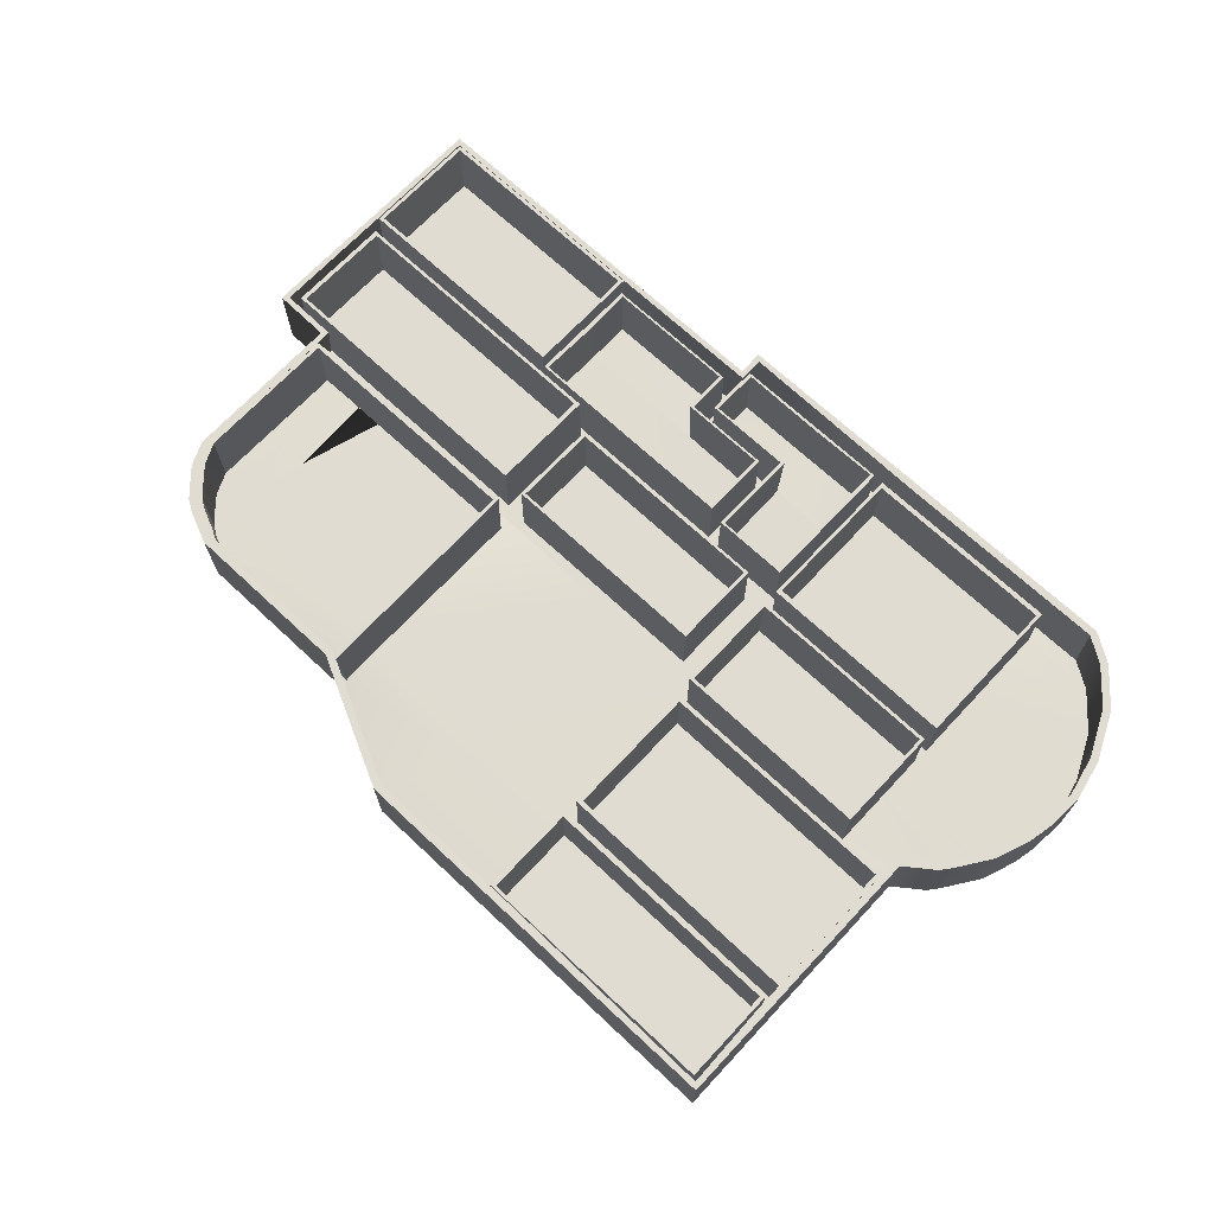
<metadata>
{"format":"obj","ext":"obj","renderer":"f3d","projection":"perspective","resolution":1024,"background":"white","views":[{"elev":69.3,"azim":43.1,"up":"+Y"}]}
</metadata>
<code>
v  -11.01 2.107 14.96
v  -10.58 2.099 15.4
v  -10.46 2.099 14.89
v  -10.17 2.101 15.66
v  2.477 1.997 18.56
v  2.427 2.099 15.33
v  -2.447 2.028 16.2
v  -2.49 2.099 15.33
v  9.209 2.011 18.57
v  9.209 2.099 15.33
v  17.89 1.972 18.61
v  17.85 2.011 15.33
v  -11.88 2.094 13.55
v  -11.12 2.099 13.5
v  -12.04 2.07 7.153
v  -11.16 2.099 7.244
v  2.427 2.099 2.78
v  2.427 2.099 7.244
v  9.209 2.099 3.823
v  9.209 2.099 8.045
v  9.209 2.099 13.49
v  2.427 2.099 13.49
v  17.91 2.046 7.969
v  17.85 2.011 13.49
v  19.02 2.003 7.051
v  19.34 2.009 6.643
v  -10.53 4.877 15.34
v  -10.13 4.877 15.59
v  2.494 4.877 18.49
v  -2.423 4.877 16.1
v  9.209 4.877 18.48
v  17.85 4.877 18.57
v  17.76 4.877 15.33
v  17.79 4.877 7.911
v  17.76 4.877 13.49
v  18.96 4.877 6.994
v  19.27 4.877 6.592
v  9.209 2.011 -3.466
v  17.56 1.994 -3.459
v  9.209 4.877 -3.378
v  17.54 4.877 -3.39
v  1.093 1.972 -3.507
v  1.132 4.877 -3.469
v  1.034 2.072 -2.627
v  1.159 4.877 -2.505
v  -14.19 1.972 -2.541
v  -14.15 4.877 -2.502
v  -14.19 1.973 7.036
v  -14.15 4.877 6.997
v  -11.92 4.877 7.033
v  -11.81 4.877 13.54
v  -11.5 2.097 14.41
v  -11.43 4.877 14.37
v  -10.88 2.099 14.36
v  -2.49 2.099 14.38
v  2.427 2.099 14.38
v  -2.49 2.099 13.49
v  9.209 2.099 14.38
v  17.85 2.011 14.38
v  17.76 4.877 14.38
v  -10.94 4.877 14.9
v  -9.021 2.099 15.33
v  -8.977 2.095 16.17
v  -9.021 2.099 13.49
v  -9.021 2.099 7.244
v  -8.96 4.877 16.1
v  -9.021 2.099 14.38
v  -9.059 2.099 15.33
v  -9.575 2.106 15.93
v  -9.619 2.099 15.31
v  -9.41 2.099 16
v  -9.059 2.099 13.49
v  -10.24 2.099 13.49
v  -10.24 2.099 14.38
v  -9.059 2.099 14.38
v  19.72 2.012 6.079
v  19.65 4.877 6.029
v  20.18 2.004 5.388
v  20.11 4.877 5.351
v  20.43 2.011 4.756
v  20.34 4.877 4.726
v  20.67 2.006 4.067
v  20.59 4.877 4.045
v  20.83 2.007 3.205
v  20.75 4.877 3.194
v  20.93 2.002 1.843
v  20.85 4.877 1.849
v  20.58 2.004 0.2601
v  20.5 4.877 0.2864
v  19.74 2.002 -1.512
v  19.67 4.877 -1.468
v  9.209 2.099 -2.982
v  18.58 2.002 -2.814
v  18.53 4.877 -2.754
v  -10.46 1.799 14.89
v  -10.72 1.799 15.58
v  -11.16 1.799 15.1
v  -10.27 1.799 15.85
v  -2.49 1.799 16.39
v  2.427 1.799 15.33
v  2.427 1.799 18.78
v  -2.49 1.799 15.33
v  9.209 1.799 18.78
v  9.209 1.799 15.33
v  18.06 1.799 18.78
v  18.06 1.799 15.33
v  -12.14 1.799 7.244
v  -11.12 1.799 13.5
v  -12.1 1.799 13.6
v  -11.16 1.799 7.244
v  9.209 1.799 3.823
v  2.427 1.799 7.244
v  2.427 1.799 2.78
v  9.209 1.799 8.045
v  2.427 1.799 13.49
v  9.209 1.799 13.49
v  18.06 1.799 8.045
v  18.06 1.799 13.49
v  19.17 1.799 7.208
v  19.52 1.799 6.769
v  -10.72 4.877 15.58
v  -10.27 4.877 15.85
v  2.427 4.877 18.78
v  -2.49 4.877 16.39
v  9.209 4.877 18.78
v  18.06 4.877 18.78
v  18.06 4.877 15.33
v  18.06 4.877 8.045
v  18.06 4.877 13.49
v  19.17 4.877 7.208
v  19.52 4.877 6.769
v  9.209 4.877 -3.678
v  17.63 1.799 -3.678
v  9.209 1.799 -3.678
v  17.63 4.877 -3.678
v  0.9171 4.877 -3.678
v  0.9171 1.799 -3.678
v  0.9439 4.877 -2.714
v  0.9439 1.799 -2.714
v  -14.37 4.877 -2.714
v  -14.37 1.799 -2.714
v  -14.37 4.877 7.208
v  -14.37 1.799 7.208
v  -12.14 4.877 7.244
v  -12.1 4.877 13.6
v  -11.68 1.799 14.53
v  -11.68 4.877 14.53
v  -10.88 1.799 14.36
v  -2.49 1.799 13.49
v  2.427 1.799 14.38
v  -2.49 1.799 14.38
v  9.209 1.799 14.38
v  18.06 1.799 14.38
v  18.06 4.877 14.38
v  -11.17 4.877 15.1
v  -9.021 1.799 16.39
v  -9.021 1.799 15.33
v  -9.021 1.799 7.244
v  -9.021 1.799 13.49
v  -9.021 4.877 16.39
v  -9.021 1.799 14.38
v  -9.059 1.799 15.33
v  -9.66 1.799 16.13
v  -9.619 1.799 15.31
v  -9.273 1.799 16.29
v  -9.059 1.799 13.49
v  -10.24 1.799 13.49
v  -9.059 1.799 14.38
v  -10.24 1.799 14.38
v  19.9 1.799 6.197
v  19.9 4.877 6.197
v  20.38 1.799 5.489
v  20.38 4.877 5.489
v  20.62 1.799 4.829
v  20.62 4.877 4.829
v  20.88 1.799 4.124
v  20.88 4.877 4.124
v  21.05 1.799 3.233
v  21.05 4.877 3.233
v  21.15 1.799 1.827
v  21.15 4.877 1.827
v  20.78 1.799 0.1889
v  20.78 4.877 0.1889
v  19.92 1.799 -1.633
v  19.92 4.877 -1.633
v  9.209 1.799 -2.982
v  18.72 1.799 -2.982
v  18.72 4.877 -2.982
g Hospital
f 1 2 3
f 4 3 2
f 5 6 7
f 8 7 6
f 5 9 6
f 10 6 9
f 9 11 10
f 12 10 11
f 13 14 15
f 16 15 14
f 17 18 19
f 19 18 20
f 21 20 22
f 20 18 22
f 20 21 23
f 24 23 21
f 19 20 25
f 23 25 20
f 26 19 25
f 2 27 4
f 28 4 27
f 5 7 29
f 30 29 7
f 9 5 31
f 29 31 5
f 11 9 32
f 31 32 9
f 11 32 12
f 33 12 32
f 23 24 34
f 35 34 24
f 25 23 36
f 34 36 23
f 25 36 26
f 37 26 36
f 38 39 40
f 41 40 39
f 42 38 43
f 40 43 38
f 44 42 45
f 43 45 42
f 46 44 47
f 45 47 44
f 48 46 49
f 47 49 46
f 15 48 50
f 49 50 48
f 13 15 51
f 50 51 15
f 13 51 52
f 53 52 51
f 52 54 13
f 14 13 54
f 55 56 57
f 22 57 56
f 56 58 22
f 21 22 58
f 58 59 21
f 24 21 59
f 59 60 24
f 35 24 60
f 52 53 1
f 61 1 53
f 1 3 52
f 54 52 3
f 8 6 55
f 56 55 6
f 6 10 56
f 58 56 10
f 10 12 58
f 59 58 12
f 12 33 59
f 60 59 33
f 1 61 2
f 27 2 61
f 62 63 8
f 7 8 63
f 22 18 57
f 64 57 65
f 57 18 65
f 15 16 48
f 16 65 48
f 65 18 48
f 46 48 44
f 48 18 44
f 44 18 17
f 63 66 7
f 30 7 66
f 64 67 57
f 55 57 67
f 67 62 55
f 8 55 62
f 62 68 63
f 4 69 3
f 3 69 70
f 69 71 70
f 71 63 70
f 63 68 70
f 65 16 64
f 64 16 72
f 72 16 73
f 73 16 14
f 71 69 63
f 63 69 66
f 28 66 4
f 66 69 4
f 74 75 54
f 14 54 73
f 64 72 67
f 72 73 67
f 73 54 67
f 54 75 67
f 70 68 3
f 54 3 74
f 67 75 62
f 75 74 62
f 74 3 62
f 3 68 62
f 76 19 26
f 26 37 76
f 77 76 37
f 78 19 76
f 76 77 78
f 79 78 77
f 80 19 78
f 78 79 80
f 81 80 79
f 82 19 80
f 80 81 82
f 83 82 81
f 84 19 82
f 82 83 84
f 85 84 83
f 86 19 84
f 84 85 86
f 87 86 85
f 88 19 86
f 86 87 88
f 89 88 87
f 90 19 88
f 88 89 90
f 91 90 89
f 19 90 92
f 93 92 90
f 90 91 93
f 94 93 91
f 92 93 38
f 39 38 93
f 93 94 39
f 41 39 94
f 92 38 42
f 42 44 92
f 19 92 44
f 19 44 17
f 95 96 97
f 96 95 98
f 99 100 101
f 100 99 102
f 100 103 101
f 103 100 104
f 104 105 103
f 105 104 106
f 107 108 109
f 108 107 110
f 111 112 113
f 114 112 111
f 115 114 116
f 115 112 114
f 117 116 114
f 116 117 118
f 119 114 111
f 114 119 117
f 119 111 120
f 98 121 96
f 121 98 122
f 123 99 101
f 99 123 124
f 125 101 103
f 101 125 123
f 126 103 105
f 103 126 125
f 106 126 105
f 126 106 127
f 128 118 117
f 118 128 129
f 130 117 119
f 117 130 128
f 120 130 119
f 130 120 131
f 132 133 134
f 133 132 135
f 136 134 137
f 134 136 132
f 138 137 139
f 137 138 136
f 140 139 141
f 139 140 138
f 142 141 143
f 141 142 140
f 144 143 107
f 143 144 142
f 145 107 109
f 107 145 144
f 146 145 109
f 145 146 147
f 109 148 146
f 148 109 108
f 149 150 151
f 150 149 115
f 115 152 150
f 152 115 116
f 116 153 152
f 153 116 118
f 118 154 153
f 154 118 129
f 97 147 146
f 147 97 155
f 146 95 97
f 95 146 148
f 151 100 102
f 100 151 150
f 150 104 100
f 104 150 152
f 152 106 104
f 106 152 153
f 153 127 106
f 127 153 154
f 96 155 97
f 155 96 121
f 102 156 157
f 156 102 99
f 149 112 115
f 158 149 159
f 158 112 149
f 143 110 107
f 143 158 110
f 143 112 158
f 139 143 141
f 139 112 143
f 113 112 139
f 99 160 156
f 160 99 124
f 149 161 159
f 161 149 151
f 151 157 161
f 157 151 102
f 156 162 157
f 95 163 98
f 164 163 95
f 164 165 163
f 164 156 165
f 164 162 156
f 159 110 158
f 166 110 159
f 167 110 166
f 108 110 167
f 156 163 165
f 160 163 156
f 98 160 122
f 98 163 160
f 148 168 169
f 167 148 108
f 161 166 159
f 161 167 166
f 161 148 167
f 161 168 148
f 95 162 164
f 169 95 148
f 157 168 161
f 157 169 168
f 157 95 169
f 157 162 95
f 120 111 170
f 170 131 120
f 131 170 171
f 170 111 172
f 172 171 170
f 171 172 173
f 172 111 174
f 174 173 172
f 173 174 175
f 174 111 176
f 176 175 174
f 175 176 177
f 176 111 178
f 178 177 176
f 177 178 179
f 178 111 180
f 180 179 178
f 179 180 181
f 180 111 182
f 182 181 180
f 181 182 183
f 182 111 184
f 184 183 182
f 183 184 185
f 186 184 111
f 184 186 187
f 187 185 184
f 185 187 188
f 134 187 186
f 187 134 133
f 133 188 187
f 188 133 135
f 137 134 186
f 186 139 137
f 139 186 111
f 113 139 111
f 28 27 121
f 121 122 28
f 29 30 124
f 124 123 29
f 31 29 123
f 123 125 31
f 32 31 125
f 125 126 32
f 33 32 126
f 126 127 33
f 34 35 129
f 129 128 34
f 36 34 128
f 128 130 36
f 37 36 130
f 130 131 37
f 40 41 135
f 135 132 40
f 43 40 132
f 132 136 43
f 45 43 136
f 136 138 45
f 47 45 138
f 138 140 47
f 49 47 140
f 140 142 49
f 50 49 142
f 142 144 50
f 51 50 144
f 144 145 51
f 53 51 145
f 145 147 53
f 35 60 154
f 154 129 35
f 61 53 147
f 147 155 61
f 60 33 127
f 127 154 60
f 27 61 155
f 155 121 27
f 30 66 160
f 160 124 30
f 66 28 122
f 122 160 66
f 77 37 131
f 131 171 77
f 79 77 171
f 171 173 79
f 81 79 173
f 173 175 81
f 83 81 175
f 175 177 83
f 85 83 177
f 177 179 85
f 87 85 179
f 179 181 87
f 89 87 181
f 181 183 89
f 91 89 183
f 183 185 91
f 94 91 185
f 185 188 94
f 41 94 188
f 188 135 41
v  -14.12 2.061 2.098
v  -14.12 2.061 -2.49
v  -5.104 2.061 -2.49
v  -5.104 2.061 2.098
v  -5.104 4.864 2.098
v  -14.12 4.864 2.098
v  -5.104 4.864 -2.49
v  -14.12 4.864 -2.49
v  -5.22 2.129 -2.375
v  -14.01 2.129 -2.375
v  -14.01 2.129 1.982
v  -5.22 2.129 1.982
v  -5.246 4.864 1.956
v  -13.98 4.864 1.956
v  -5.246 4.864 -2.349
v  -13.98 4.864 -2.349
g Intensive_Care
f 189 190 191
f 191 192 189
f 189 192 193
f 193 194 189
f 192 191 195
f 195 193 192
f 191 190 196
f 196 195 191
f 190 189 194
f 194 196 190
f 197 198 199
f 199 200 197
f 201 200 199
f 199 202 201
f 203 197 200
f 200 201 203
f 204 198 197
f 197 203 204
f 202 199 198
f 198 204 202
f 194 193 201
f 201 202 194
f 193 195 203
f 203 201 193
f 195 196 204
f 204 203 195
f 196 194 202
f 202 204 196
v  8.088 2.141 14.17
v  8.088 2.141 8.704
v  17.79 2.141 8.704
v  17.79 2.141 14.17
v  17.79 4.944 14.17
v  8.088 4.944 14.17
v  17.79 4.944 8.704
v  8.088 4.944 8.704
v  17.67 2.209 8.841
v  8.212 2.209 8.841
v  8.212 2.209 14.03
v  17.67 2.209 14.03
v  17.64 4.944 14
v  8.24 4.944 14
v  17.64 4.944 8.872
v  8.24 4.944 8.872
g Wards
f 205 206 207
f 207 208 205
f 205 208 209
f 209 210 205
f 208 207 211
f 211 209 208
f 207 206 212
f 212 211 207
f 206 205 210
f 210 212 206
f 213 214 215
f 215 216 213
f 217 216 215
f 215 218 217
f 219 213 216
f 216 217 219
f 220 214 213
f 213 219 220
f 218 215 214
f 214 220 218
f 210 209 217
f 217 218 210
f 209 211 219
f 219 217 209
f 211 212 220
f 220 219 211
f 212 210 218
f 218 220 212
v  7.968 2.141 18.46
v  7.968 2.141 14.78
v  17.67 2.141 14.78
v  17.67 2.141 18.46
v  17.67 4.944 18.46
v  7.968 4.944 18.46
v  17.67 4.944 14.78
v  7.968 4.944 14.78
v  17.55 2.209 14.88
v  8.092 2.209 14.88
v  8.092 2.209 18.36
v  17.55 2.209 18.36
v  17.52 4.944 18.34
v  8.12 4.944 18.34
v  17.52 4.944 14.9
v  8.12 4.944 14.9
g Maternity_wards
f 221 222 223
f 223 224 221
f 221 224 225
f 225 226 221
f 224 223 227
f 227 225 224
f 223 222 228
f 228 227 223
f 222 221 226
f 226 228 222
f 229 230 231
f 231 232 229
f 233 232 231
f 231 234 233
f 235 229 232
f 232 233 235
f 236 230 229
f 229 235 236
f 234 231 230
f 230 236 234
f 226 225 233
f 233 234 226
f 225 227 235
f 235 233 225
f 227 228 236
f 236 235 227
f 228 226 234
f 234 236 228
v  7.912 2.141 7.97
v  7.912 2.141 3.86
v  15.68 2.141 3.86
v  15.68 2.141 7.97
v  15.68 4.944 7.97
v  7.912 4.944 7.97
v  15.68 4.944 3.86
v  7.912 4.944 3.86
v  15.58 2.209 3.963
v  8.011 2.209 3.963
v  8.011 2.209 7.867
v  15.58 2.209 7.867
v  15.56 4.944 7.844
v  8.034 4.944 7.844
v  15.56 4.944 3.987
v  8.034 4.944 3.987
g X_ray
f 237 238 239
f 239 240 237
f 237 240 241
f 241 242 237
f 240 239 243
f 243 241 240
f 239 238 244
f 244 243 239
f 238 237 242
f 242 244 238
f 245 246 247
f 247 248 245
f 249 248 247
f 247 250 249
f 251 245 248
f 248 249 251
f 252 246 245
f 245 251 252
f 250 247 246
f 246 252 250
f 242 241 249
f 249 250 242
f 241 243 251
f 251 249 241
f 243 244 252
f 252 251 243
f 244 242 250
f 250 252 244
v  -13.78 2.141 6.728
v  -13.78 2.141 2.618
v  -2.647 2.141 2.618
v  -2.647 2.141 6.728
v  -2.647 4.944 6.728
v  -13.78 4.944 6.728
v  -2.647 4.944 2.618
v  -13.78 4.944 2.618
v  -2.789 2.209 2.721
v  -13.63 2.209 2.721
v  -13.63 2.209 6.625
v  -2.789 2.209 6.625
v  -2.821 4.944 6.601
v  -13.6 4.944 6.601
v  -2.821 4.944 2.744
v  -13.6 4.944 2.744
g Tiger_Cage
f 253 254 255
f 255 256 253
f 253 256 257
f 257 258 253
f 256 255 259
f 259 257 256
f 255 254 260
f 260 259 255
f 254 253 258
f 258 260 254
f 261 262 263
f 263 264 261
f 265 264 263
f 263 266 265
f 267 261 264
f 264 265 267
f 268 262 261
f 261 267 268
f 266 263 262
f 262 268 266
f 258 257 265
f 265 266 258
f 257 259 267
f 267 265 257
f 259 260 268
f 268 267 259
f 260 258 266
f 266 268 260
v  7.968 2.141 3.257
v  7.968 2.141 -2.803
v  15.74 2.141 -2.803
v  15.74 2.141 3.257
v  15.74 4.944 3.257
v  7.968 4.944 3.257
v  15.74 4.944 -2.803
v  7.968 4.944 -2.803
v  15.64 2.209 -2.65
v  8.068 2.209 -2.65
v  8.068 2.209 3.104
v  15.64 2.209 3.104
v  15.62 4.944 3.07
v  8.09 4.944 3.07
v  15.62 4.944 -2.616
v  8.09 4.944 -2.616
g Offices
f 269 270 271
f 271 272 269
f 269 272 273
f 273 274 269
f 272 271 275
f 275 273 272
f 271 270 276
f 276 275 271
f 270 269 274
f 274 276 270
f 277 278 279
f 279 280 277
f 281 280 279
f 279 282 281
f 283 277 280
f 280 281 283
f 284 278 277
f 277 283 284
f 282 279 278
f 278 284 282
f 274 273 281
f 281 282 274
f 273 275 283
f 283 281 273
f 275 276 284
f 284 283 275
f 276 274 282
f 282 284 276
v  -1.699 2.141 6.85
v  -1.699 2.141 3.378
v  6.703 2.141 3.378
v  6.703 2.141 6.85
v  6.703 4.944 6.85
v  -1.699 4.944 6.85
v  6.703 4.944 3.378
v  -1.699 4.944 3.378
v  6.595 2.209 3.465
v  -1.591 2.209 3.465
v  -1.591 2.209 6.762
v  6.595 2.209 6.762
v  6.571 4.944 6.743
v  -1.567 4.944 6.743
v  6.571 4.944 3.485
v  -1.567 4.944 3.485
g somethingelse
f 285 286 287
f 287 288 285
f 285 288 289
f 289 290 285
f 288 287 291
f 291 289 288
f 287 286 292
f 292 291 287
f 286 285 290
f 290 292 286
f 293 294 295
f 295 296 293
f 297 296 295
f 295 298 297
f 299 293 296
f 296 297 299
f 300 294 293
f 293 299 300
f 298 295 294
f 294 300 298
f 290 289 297
f 297 298 290
f 289 291 299
f 299 297 289
f 291 292 300
f 300 299 291
f 292 290 298
f 298 300 292
v  -4.761 2.141 -0.2881
v  0.6229 2.141 -0.2881
v  0.6229 2.141 2.377
v  -4.761 2.141 2.377
v  0.6229 4.944 2.377
v  -4.761 4.944 2.377
v  3.98 4.944 -0.2881
v  3.98 4.944 2.377
v  3.98 2.141 2.377
v  3.98 2.141 -0.2881
v  0.6229 4.944 -0.2881
v  -4.761 4.944 -0.2881
v  -4.761 2.141 -2
v  -4.761 4.944 -2
v  0.6229 4.944 -2
v  0.6229 2.141 -2
v  0.6229 2.225 2.295
v  0.5645 2.248 -0.253
v  -4.624 2.225 -0.2881
v  -4.649 2.209 2.31
v  -4.624 4.944 2.295
v  0.6229 4.944 2.261
v  3.868 2.209 2.31
v  3.843 4.944 2.295
v  3.843 4.944 -0.2059
v  3.868 2.209 -0.221
v  0.4858 4.944 -0.2059
v  -4.567 4.944 -0.2881
v  0.4858 4.944 -1.918
v  -4.624 4.944 -1.918
v  -4.649 2.209 -1.933
v  0.511 2.209 -1.933
g Diagnostics
f 301 302 303
f 303 304 301
f 303 305 306
f 306 304 303
f 307 308 309
f 309 310 307
f 302 311 307
f 307 310 302
f 306 312 301
f 301 304 306
f 310 309 303
f 303 302 310
f 309 308 305
f 305 303 309
f 313 314 315
f 315 316 313
f 302 301 313
f 313 316 302
f 301 312 314
f 314 313 301
f 311 302 316
f 316 315 311
f 317 318 319
f 319 320 317
f 321 322 317
f 317 320 321
f 323 324 325
f 325 326 323
f 325 327 318
f 318 326 325
f 319 328 321
f 321 320 319
f 317 323 326
f 326 318 317
f 322 324 323
f 323 317 322
f 329 330 331
f 331 332 329
f 331 319 318
f 318 332 331
f 330 328 319
f 319 331 330
f 332 318 327
f 327 329 332
f 306 305 322
f 322 321 306
f 308 307 325
f 325 324 308
f 307 311 327
f 327 325 307
f 312 306 321
f 321 328 312
f 305 308 324
f 324 322 305
f 315 314 330
f 330 329 315
f 314 312 328
f 328 330 314
f 311 315 329
f 329 327 311
v  7.563 2.141 -0.8017
v  4.595 2.141 -0.8017
v  4.595 2.141 -2.829
v  7.563 2.141 -2.829
v  4.595 4.944 -2.829
v  7.563 4.944 -2.829
v  1.225 4.944 -0.8017
v  1.225 4.944 -2.829
v  1.225 2.141 -2.829
v  1.225 2.141 -0.8017
v  4.595 4.944 -0.8017
v  7.563 4.944 -0.8017
v  7.563 2.141 2.579
v  7.563 4.944 2.579
v  4.595 4.944 2.579
v  4.595 2.141 2.579
v  4.595 2.225 -2.747
v  4.654 2.248 -0.8367
v  7.426 2.225 -0.8017
v  7.451 2.209 -2.762
v  7.426 4.944 -2.747
v  4.595 4.944 -2.713
v  1.337 2.209 -2.762
v  1.362 4.944 -2.747
v  1.362 4.944 -0.8838
v  1.337 2.209 -0.8687
v  4.732 4.944 -0.8838
v  7.369 4.944 -0.8017
v  4.732 4.944 2.497
v  7.426 4.944 2.497
v  7.451 2.209 2.512
v  4.707 2.209 2.512
g waiting_room
f 333 334 335
f 335 336 333
f 335 337 338
f 338 336 335
f 339 340 341
f 341 342 339
f 334 343 339
f 339 342 334
f 338 344 333
f 333 336 338
f 342 341 335
f 335 334 342
f 341 340 337
f 337 335 341
f 345 346 347
f 347 348 345
f 334 333 345
f 345 348 334
f 333 344 346
f 346 345 333
f 343 334 348
f 348 347 343
f 349 350 351
f 351 352 349
f 353 354 349
f 349 352 353
f 355 356 357
f 357 358 355
f 357 359 350
f 350 358 357
f 351 360 353
f 353 352 351
f 349 355 358
f 358 350 349
f 354 356 355
f 355 349 354
f 361 362 363
f 363 364 361
f 363 351 350
f 350 364 363
f 362 360 351
f 351 363 362
f 364 350 359
f 359 361 364
f 338 337 354
f 354 353 338
f 340 339 357
f 357 356 340
f 339 343 359
f 359 357 339
f 344 338 353
f 353 360 344
f 337 340 356
f 356 354 337
f 347 346 362
f 362 361 347
f 346 344 360
f 360 362 346
f 343 347 361
f 361 359 343
v  -10.28 2.192 14.68
v  -10.83 2.199 14.76
v  -10.4 2.191 15.2
v  -9.983 2.193 15.46
v  -11.7 2.162 7.776
v  -11.7 2.187 13.35
v  -10.93 2.192 13.3
v  -10.97 2.192 7.779
v  -11.31 2.19 14.21
v  -10.7 2.192 14.16
v  -2.308 2.192 15.13
v  -8.839 2.192 15.13
v  -8.795 2.187 15.97
v  -2.264 2.12 16
v  -2.308 2.192 7.744
v  -8.838 2.192 7.778
v  -8.839 2.192 14.18
v  -2.308 2.192 14.18
v  -9.227 2.192 15.79
v  -9.392 2.199 15.73
v  -9.436 2.192 15.11
v  -8.877 2.192 15.13
v  -8.877 2.192 14.18
v  -8.838 2.192 7.779
v  -10.37 2.192 7.772
v  -10.06 2.192 14.18
v  -9.971 4.893 15.46
v  -10.39 4.891 15.21
v  -10.81 4.899 14.74
v  -11 4.892 7.776
v  -11.76 4.862 7.771
v  -11.73 4.887 13.35
v  -11.32 4.89 14.19
v  -8.783 4.887 16.02
v  -2.251 4.817 16.12
v  -2.301 4.891 15.19
v  -2.308 4.892 14.18
v  -2.308 4.892 7.743
v  -8.849 4.892 7.778
v  -9.382 4.899 15.72
v  -9.217 4.891 15.79
v  -10.37 4.892 7.772
v  -10.49 2.055 15.31
v  -10.93 2.06 14.85
v  -10.28 1.992 14.68
v  -10.05 2.054 15.58
v  -10.47 1.992 13.3
v  -11.84 2.053 13.38
v  -11.82 2.043 7.66
v  -10.51 2.051 7.637
v  -11.44 2.055 14.29
v  -10.24 1.992 14.16
v  -8.825 2.052 16.11
v  -8.839 1.992 15.13
v  -2.166 2.051 15.12
v  -2.147 1.997 16.1
v  -8.379 1.992 14.18
v  -8.379 2.05 7.637
v  -2.193 2.076 7.628
v  -2.166 2.05 14.18
v  -9.284 2.049 15.92
v  -9.45 2.06 15.86
v  -9.437 1.992 15.11
v  -8.877 1.992 15.13
v  -9.601 1.992 14.18
v  -8.417 1.992 14.18
v  -10.06 4.894 15.63
v  -10.51 4.891 15.36
v  -10.96 4.9 14.88
v  -11.9 4.859 7.628
v  -11 4.891 7.576
v  -11.93 4.884 13.39
v  -11.48 4.889 14.3
v  -2.105 4.812 16.25
v  -8.833 4.885 16.22
v  -2.101 4.891 15.18
v  -2.167 4.892 7.601
v  -2.108 4.892 14.18
v  -8.849 4.892 7.578
v  -9.302 4.892 15.97
v  -9.46 4.899 15.9
v  -10.37 4.892 7.572
v  -9.91 2.051 7.63
v  -8.378 2.072 7.601
g EmergencyRoom
f 365 366 367
f 367 368 365
f 369 370 371
f 371 372 369
f 371 370 373
f 373 374 371
f 374 373 366
f 366 365 374
f 375 376 377
f 377 378 375
f 379 380 381
f 381 382 379
f 382 381 376
f 376 375 382
f 383 377 376
f 365 368 384
f 385 365 384
f 386 385 384
f 376 386 384
f 383 376 384
f 387 381 380
f 388 389 372
f 372 371 374
f 388 372 374
f 380 388 374
f 387 380 374
f 387 374 390
f 365 385 386
f 365 386 376
f 376 381 387
f 376 387 390
f 365 376 390
f 365 390 374
f 391 368 367
f 367 392 391
f 393 392 367
f 367 366 393
f 394 395 369
f 369 372 394
f 396 370 369
f 369 395 396
f 370 396 397
f 397 373 370
f 373 397 393
f 393 366 373
f 377 398 399
f 399 378 377
f 378 399 400
f 400 375 378
f 401 402 379
f 379 382 401
f 403 380 379
f 379 402 403
f 375 400 401
f 401 382 375
f 404 405 383
f 383 384 404
f 383 405 398
f 398 377 383
f 368 391 404
f 404 384 368
f 389 406 394
f 394 372 389
f 380 403 406
f 380 406 389
f 380 389 388
f 407 408 409
f 409 410 407
f 411 412 413
f 413 414 411
f 415 412 411
f 411 416 415
f 408 415 416
f 416 409 408
f 417 418 419
f 419 420 417
f 421 422 423
f 423 424 421
f 418 421 424
f 424 419 418
f 418 417 425
f 418 425 426
f 426 410 409
f 426 409 427
f 426 427 428
f 418 426 428
f 428 427 409
f 409 416 429
f 430 421 418
f 429 430 418
f 409 429 418
f 428 409 418
f 407 410 431
f 431 432 407
f 407 432 433
f 433 408 407
f 413 434 435
f 435 414 413
f 413 412 436
f 436 434 413
f 437 436 412
f 412 415 437
f 433 437 415
f 415 408 433
f 438 439 417
f 417 420 438
f 440 438 420
f 420 419 440
f 423 441 442
f 442 424 423
f 423 422 443
f 443 441 423
f 442 440 419
f 419 424 442
f 425 444 445
f 445 426 425
f 439 444 425
f 425 417 439
f 445 431 410
f 410 426 445
f 435 446 447
f 447 414 435
f 446 443 422
f 446 422 448
f 446 448 447
f 432 431 391
f 391 392 432
f 433 432 392
f 392 393 433
f 435 434 395
f 395 394 435
f 434 436 396
f 396 395 434
f 436 437 397
f 397 396 436
f 437 433 393
f 393 397 437
f 439 438 399
f 399 398 439
f 438 440 400
f 400 399 438
f 442 441 402
f 402 401 442
f 441 443 403
f 403 402 441
f 440 442 401
f 401 400 440
f 445 444 405
f 405 404 445
f 444 439 398
f 398 405 444
f 431 445 404
f 404 391 431
f 446 435 394
f 394 406 446
f 443 446 406
f 406 403 443

</code>
